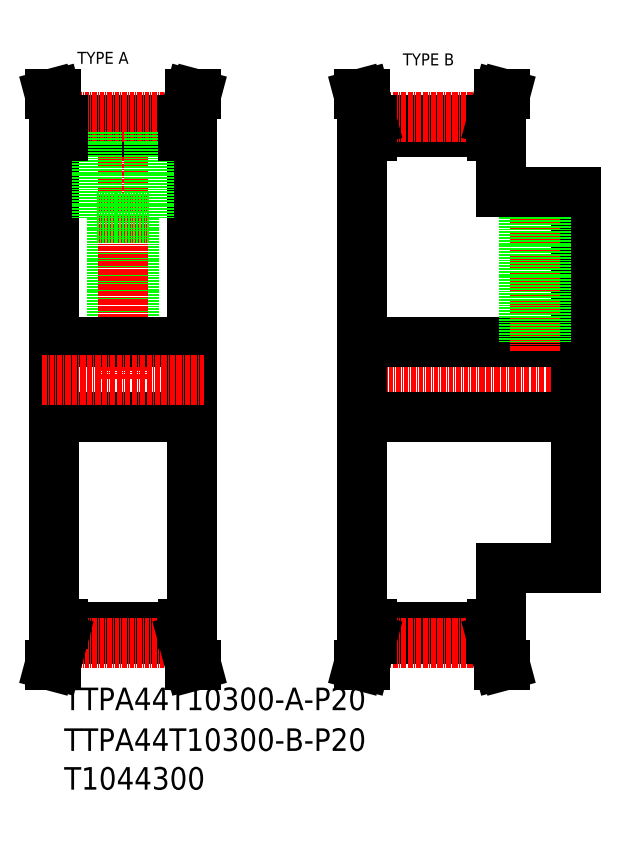
<metadata>
{"format":"dxf","ext":"dxf","renderer":"ezdxf+matplotlib","layout":"modelspace","background":"white","min_lineweight":24,"dpi":150}
</metadata>
<code>
0
SECTION
2
ENTITIES
0
TEXT
8
0
10
-286
20
-38.21
30
0
40
6
1
T1044300
0
TEXT
8
0
10
-286
20
-27.89
30
0
40
6
1
TTPA44T10300-B-P20
0
TEXT
8
0
10
-282.5
20
155.1
30
0
40
3.2
1
TYPE A
0
TEXT
8
0
10
-195.8
20
154.6
30
0
40
3.2
1
TYPE B
0
TEXT
8
0
10
-286
20
-17.04
30
0
40
6
1
TTPA44T10300-A-P20
0
LINE
8
0
10
-204.1
20
140
30
0
11
-172.1
21
140
31
0
0
LINE
8
0
10
-204.1
20
136.8
30
0
11
-172.1
21
136.8
31
0
0
LINE
8
CENTER
10
-204.3
20
141
30
0
11
-171.8
21
141
31
0
0
LINE
8
0
10
-204.1
20
5.045
30
0
11
-172.1
21
5.045
31
0
0
LINE
8
0
10
-204.1
20
1.845
30
0
11
-172.1
21
1.845
31
0
0
LINE
8
CENTER
10
-204.3
20
0.9148
30
0
11
-171.8
21
0.9148
31
0
0
LINE
8
CENTER
10
-209.6
20
70.94
30
0
11
-146.6
21
70.94
31
0
0
LINE
8
0
10
-206.6
20
80.94
30
0
11
-149.6
21
80.94
31
0
0
LINE
8
0
10
-206.6
20
60.94
30
0
11
-149.6
21
60.94
31
0
0
LINE
8
0
10
-286.3
20
5.945
30
0
11
-286.3
21
1.845
31
0
0
LINE
8
0
10
-287.9
20
5.945
30
0
11
-287.9
21
2.055
31
0
0
LINE
8
0
10
-252.7
20
5.945
30
0
11
-252.7
21
2.055
31
0
0
LINE
8
0
10
-254.3
20
5.945
30
0
11
-254.3
21
1.845
31
0
0
LINE
8
0
10
-286.3
20
5.045
30
0
11
-254.3
21
5.045
31
0
0
LINE
8
0
10
-286.3
20
1.845
30
0
11
-254.3
21
1.845
31
0
0
LINE
8
CENTER
10
-286.6
20
0.9148
30
0
11
-254.1
21
0.9148
31
0
0
LINE
8
0
10
-287.9
20
2.055
30
0
11
-289.8
21
-5.055
31
0
0
LINE
8
0
10
-286.3
20
1.845
30
0
11
-288.2
21
-5.055
31
0
0
LINE
8
0
10
-288.2
20
-5.055
30
0
11
-289.8
21
-5.055
31
0
0
LINE
8
0
10
-254.3
20
1.845
30
0
11
-252.5
21
-5.055
31
0
0
LINE
8
0
10
-252.7
20
2.055
30
0
11
-250.8
21
-5.055
31
0
0
LINE
8
0
10
-252.5
20
-5.055
30
0
11
-250.8
21
-5.055
31
0
0
LINE
8
0
10
-288.8
20
5.945
30
0
11
-286.3
21
5.945
31
0
0
LINE
8
0
10
-251.8
20
5.945
30
0
11
-254.3
21
5.945
31
0
0
LINE
8
0
10
-205.7
20
5.945
30
0
11
-205.7
21
2.055
31
0
0
LINE
8
0
10
-204.1
20
5.945
30
0
11
-204.1
21
1.845
31
0
0
LINE
8
0
10
-205.7
20
2.055
30
0
11
-207.6
21
-5.055
31
0
0
LINE
8
0
10
-204.1
20
1.845
30
0
11
-205.9
21
-5.055
31
0
0
LINE
8
0
10
-205.9
20
-5.055
30
0
11
-207.6
21
-5.055
31
0
0
LINE
8
0
10
-206.6
20
5.945
30
0
11
-204.1
21
5.945
31
0
0
LINE
8
0
10
-254.3
20
140
30
0
11
-252.5
21
146.9
31
0
0
LINE
8
0
10
-252.7
20
139.8
30
0
11
-250.8
21
146.9
31
0
0
LINE
8
0
10
-287.9
20
139.8
30
0
11
-289.8
21
146.9
31
0
0
LINE
8
0
10
-286.3
20
140
30
0
11
-288.2
21
146.9
31
0
0
LINE
8
0
10
-204.1
20
140
30
0
11
-205.9
21
146.9
31
0
0
LINE
8
0
10
-205.7
20
139.8
30
0
11
-207.6
21
146.9
31
0
0
LINE
8
0
10
-267.3
20
113.9
30
0
11
-267.3
21
80.94
31
0
0
LINE
8
0
10
-267.9
20
113.9
30
0
11
-267.9
21
80.94
31
0
0
LINE
8
0
10
-272.7
20
113.9
30
0
11
-272.7
21
80.94
31
0
0
LINE
8
0
10
-273.3
20
113.9
30
0
11
-273.3
21
80.94
31
0
0
LINE
8
CENTER
10
-270.3
20
142.5
30
0
11
-270.3
21
70.94
31
0
0
LINE
8
0
10
-251.8
20
5.945
30
0
11
-251.8
21
135.9
31
0
0
LINE
8
0
10
-288.8
20
5.945
30
0
11
-288.8
21
135.9
31
0
0
LINE
8
0
10
-288.8
20
80.94
30
0
11
-251.8
21
80.94
31
0
0
LINE
8
0
10
-288.8
20
60.94
30
0
11
-251.8
21
60.94
31
0
0
LINE
8
CENTER
10
-291.8
20
70.94
30
0
11
-248.8
21
70.94
31
0
0
LINE
8
0
10
-286.3
20
136.8
30
0
11
-254.3
21
136.8
31
0
0
LINE
8
0
10
-286.3
20
140
30
0
11
-254.3
21
140
31
0
0
LINE
8
CENTER
10
-286.6
20
141
30
0
11
-254.1
21
141
31
0
0
LINE
8
0
10
-277.3
20
113.9
30
0
11
-263.3
21
113.9
31
0
0
LINE
8
0
10
-277.3
20
136.8
30
0
11
-277.3
21
113.9
31
0
0
LINE
8
0
10
-286.3
20
135.9
30
0
11
-286.3
21
140
31
0
0
LINE
8
0
10
-287.9
20
135.9
30
0
11
-287.9
21
139.8
31
0
0
LINE
8
0
10
-288.8
20
135.9
30
0
11
-286.3
21
135.9
31
0
0
LINE
8
0
10
-263.3
20
136.8
30
0
11
-263.3
21
113.9
31
0
0
LINE
8
0
10
-251.8
20
135.9
30
0
11
-254.3
21
135.9
31
0
0
LINE
8
0
10
-254.3
20
135.9
30
0
11
-254.3
21
140
31
0
0
LINE
8
0
10
-252.7
20
135.9
30
0
11
-252.7
21
139.8
31
0
0
LINE
8
0
10
-206.6
20
5.945
30
0
11
-206.6
21
135.9
31
0
0
LINE
8
0
10
-204.1
20
135.9
30
0
11
-204.1
21
140
31
0
0
LINE
8
0
10
-205.7
20
135.9
30
0
11
-205.7
21
139.8
31
0
0
LINE
8
0
10
-206.6
20
135.9
30
0
11
-204.1
21
135.9
31
0
0
LINE
8
0
10
-288.2
20
146.9
30
0
11
-289.8
21
146.9
31
0
0
LINE
8
0
10
-252.5
20
146.9
30
0
11
-250.8
21
146.9
31
0
0
LINE
8
0
10
-205.9
20
146.9
30
0
11
-207.6
21
146.9
31
0
0
LINE
8
0
10
-172.1
20
5.945
30
0
11
-172.1
21
1.845
31
0
0
LINE
8
0
10
-170.5
20
5.945
30
0
11
-170.5
21
2.055
31
0
0
LINE
8
0
10
-172.1
20
1.845
30
0
11
-170.2
21
-5.055
31
0
0
LINE
8
0
10
-170.5
20
2.055
30
0
11
-168.6
21
-5.055
31
0
0
LINE
8
0
10
-170.2
20
-5.055
30
0
11
-168.6
21
-5.055
31
0
0
LINE
8
0
10
-169.6
20
20.94
30
0
11
-149.6
21
20.94
31
0
0
LINE
8
0
10
-169.6
20
20.94
30
0
11
-169.6
21
5.945
31
0
0
LINE
8
0
10
-169.6
20
5.945
30
0
11
-172.1
21
5.945
31
0
0
LINE
8
0
10
-170.5
20
139.8
30
0
11
-168.6
21
146.9
31
0
0
LINE
8
0
10
-172.1
20
140
30
0
11
-170.2
21
146.9
31
0
0
LINE
8
0
10
-149.6
20
120.9
30
0
11
-149.6
21
20.94
31
0
0
LINE
8
CENTER
10
-160.6
20
123.9
30
0
11
-160.6
21
77.94
31
0
0
LINE
8
0
10
-157.6
20
120.9
30
0
11
-157.6
21
80.94
31
0
0
LINE
8
0
10
-158.2
20
120.9
30
0
11
-158.2
21
80.94
31
0
0
LINE
8
0
10
-163
20
120.9
30
0
11
-163
21
80.94
31
0
0
LINE
8
0
10
-163.6
20
120.9
30
0
11
-163.6
21
80.94
31
0
0
LINE
8
0
10
-169.6
20
120.9
30
0
11
-169.6
21
135.9
31
0
0
LINE
8
0
10
-169.6
20
120.9
30
0
11
-149.6
21
120.9
31
0
0
LINE
8
0
10
-170.5
20
135.9
30
0
11
-170.5
21
139.8
31
0
0
LINE
8
0
10
-172.1
20
135.9
30
0
11
-172.1
21
140
31
0
0
LINE
8
0
10
-169.6
20
135.9
30
0
11
-172.1
21
135.9
31
0
0
LINE
8
0
10
-170.2
20
146.9
30
0
11
-168.6
21
146.9
31
0
0
ENDSEC
0
EOF

</code>
